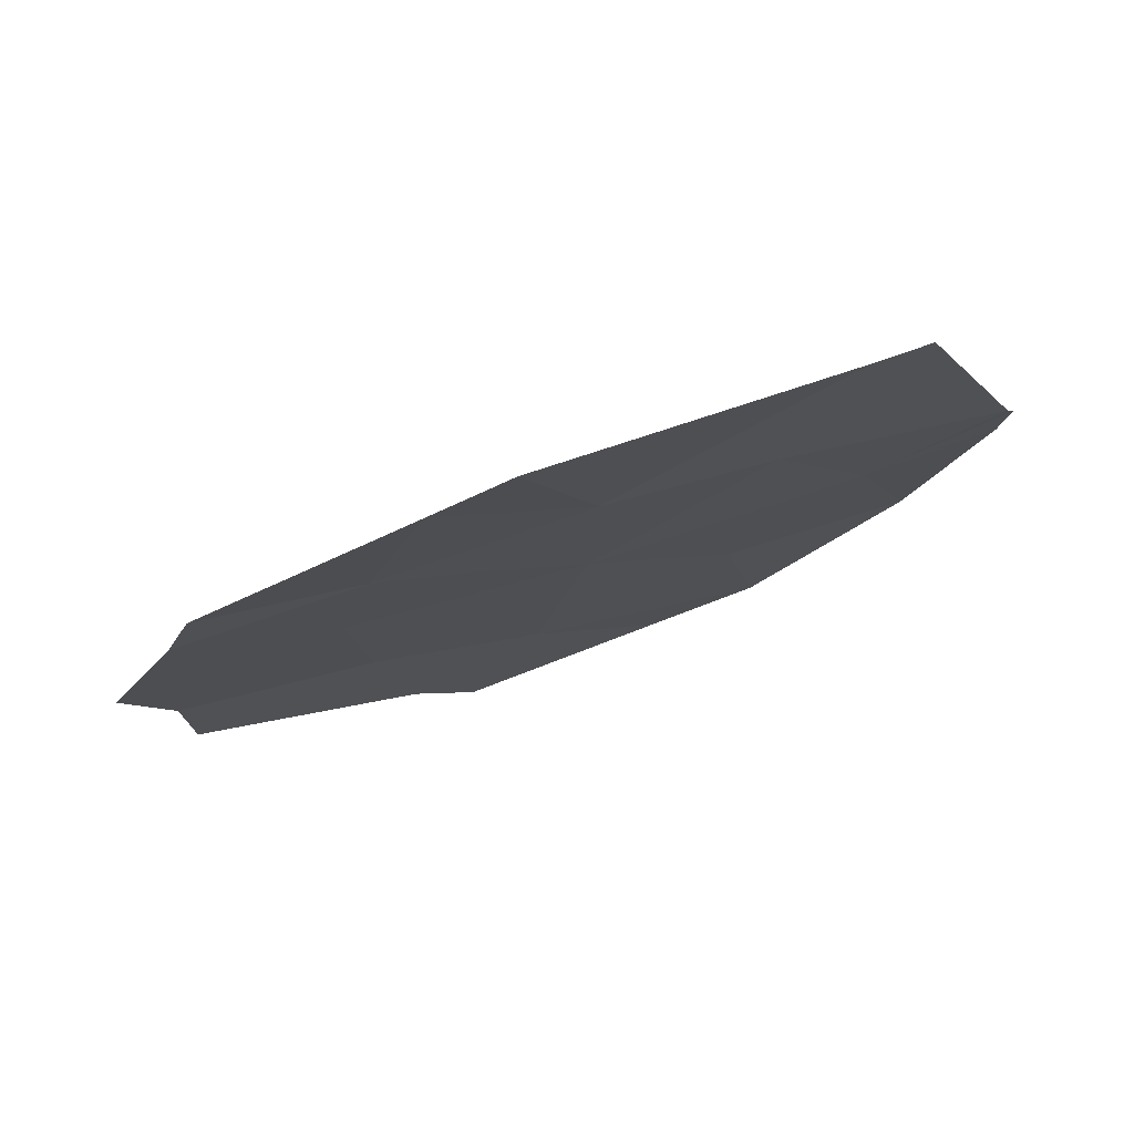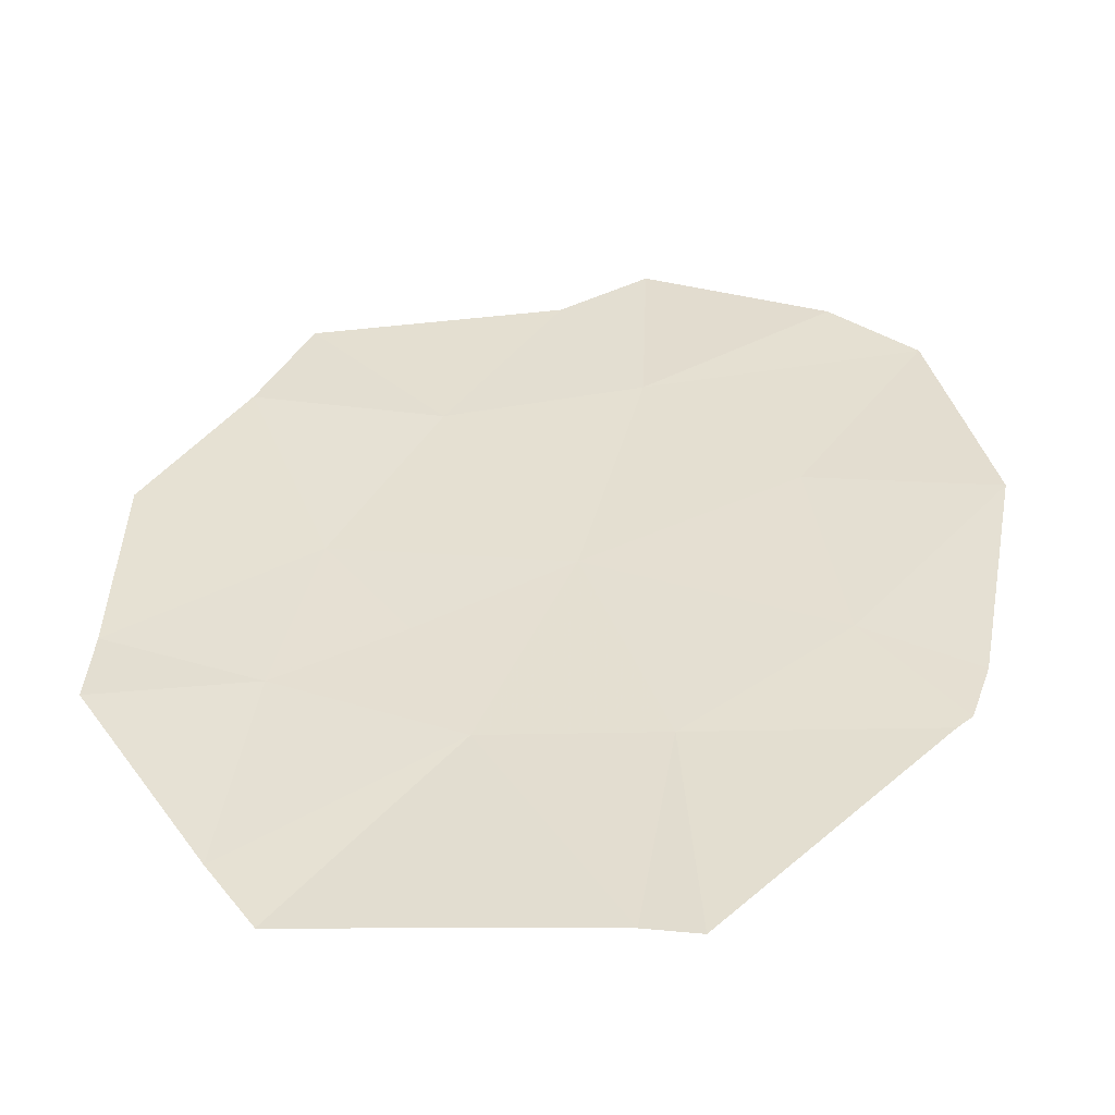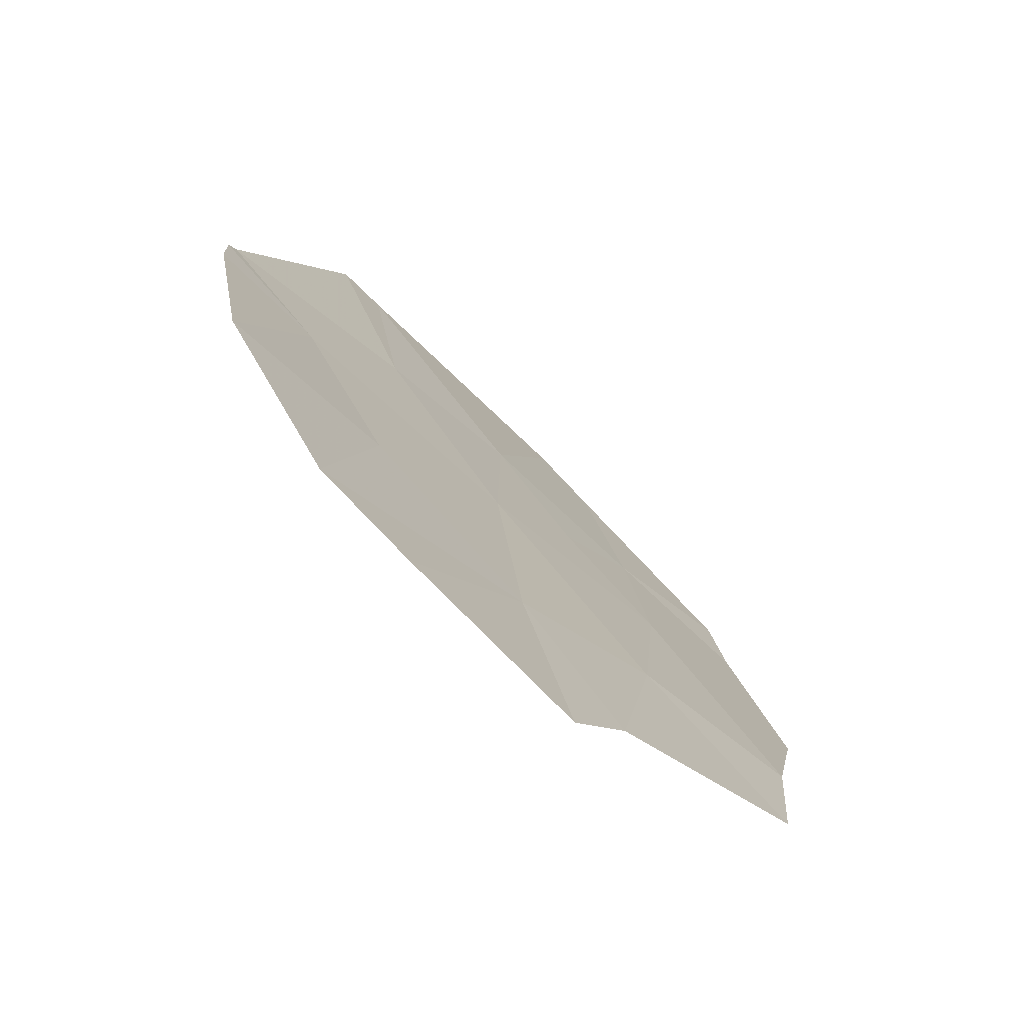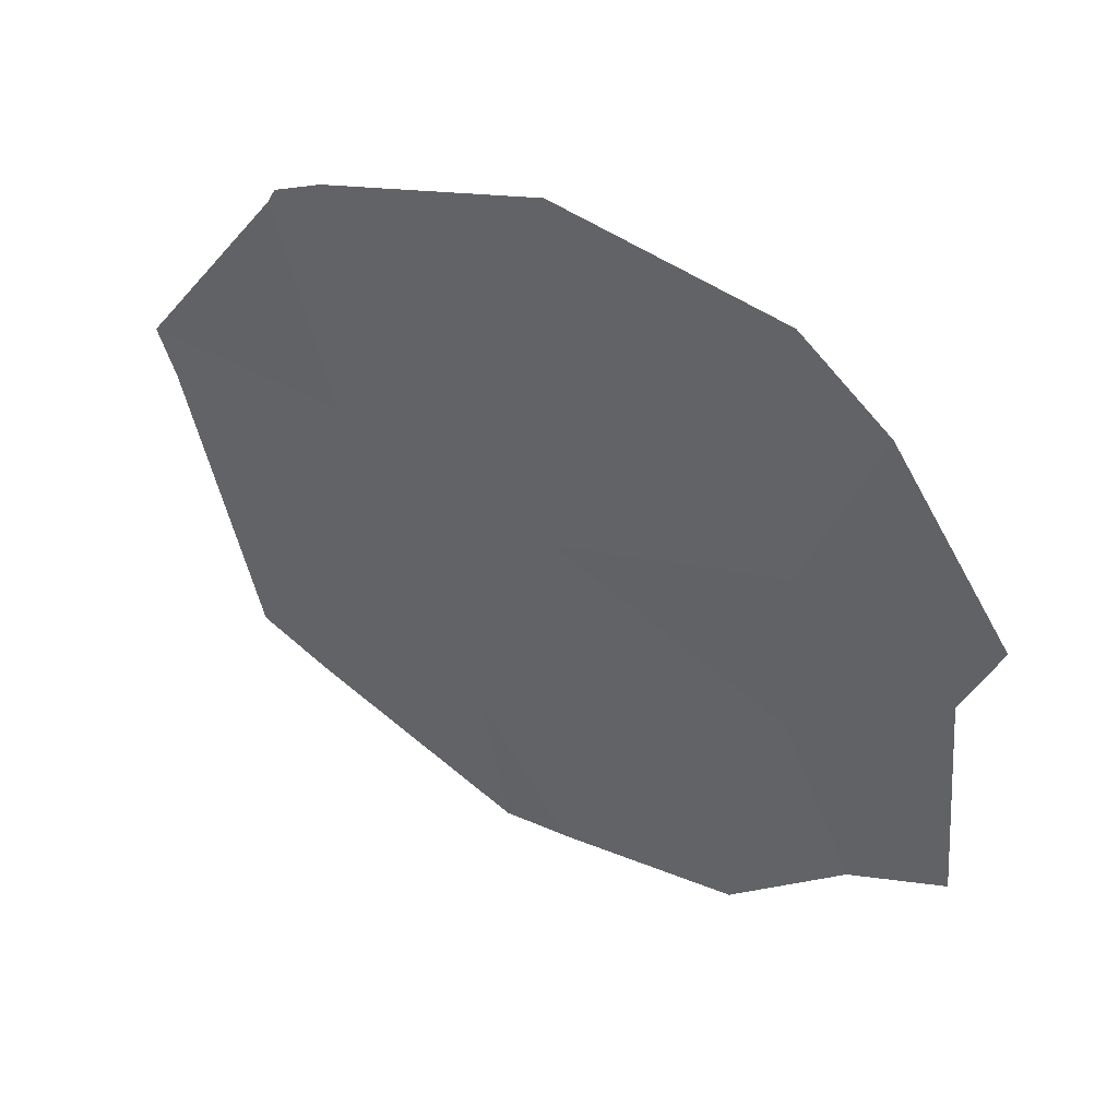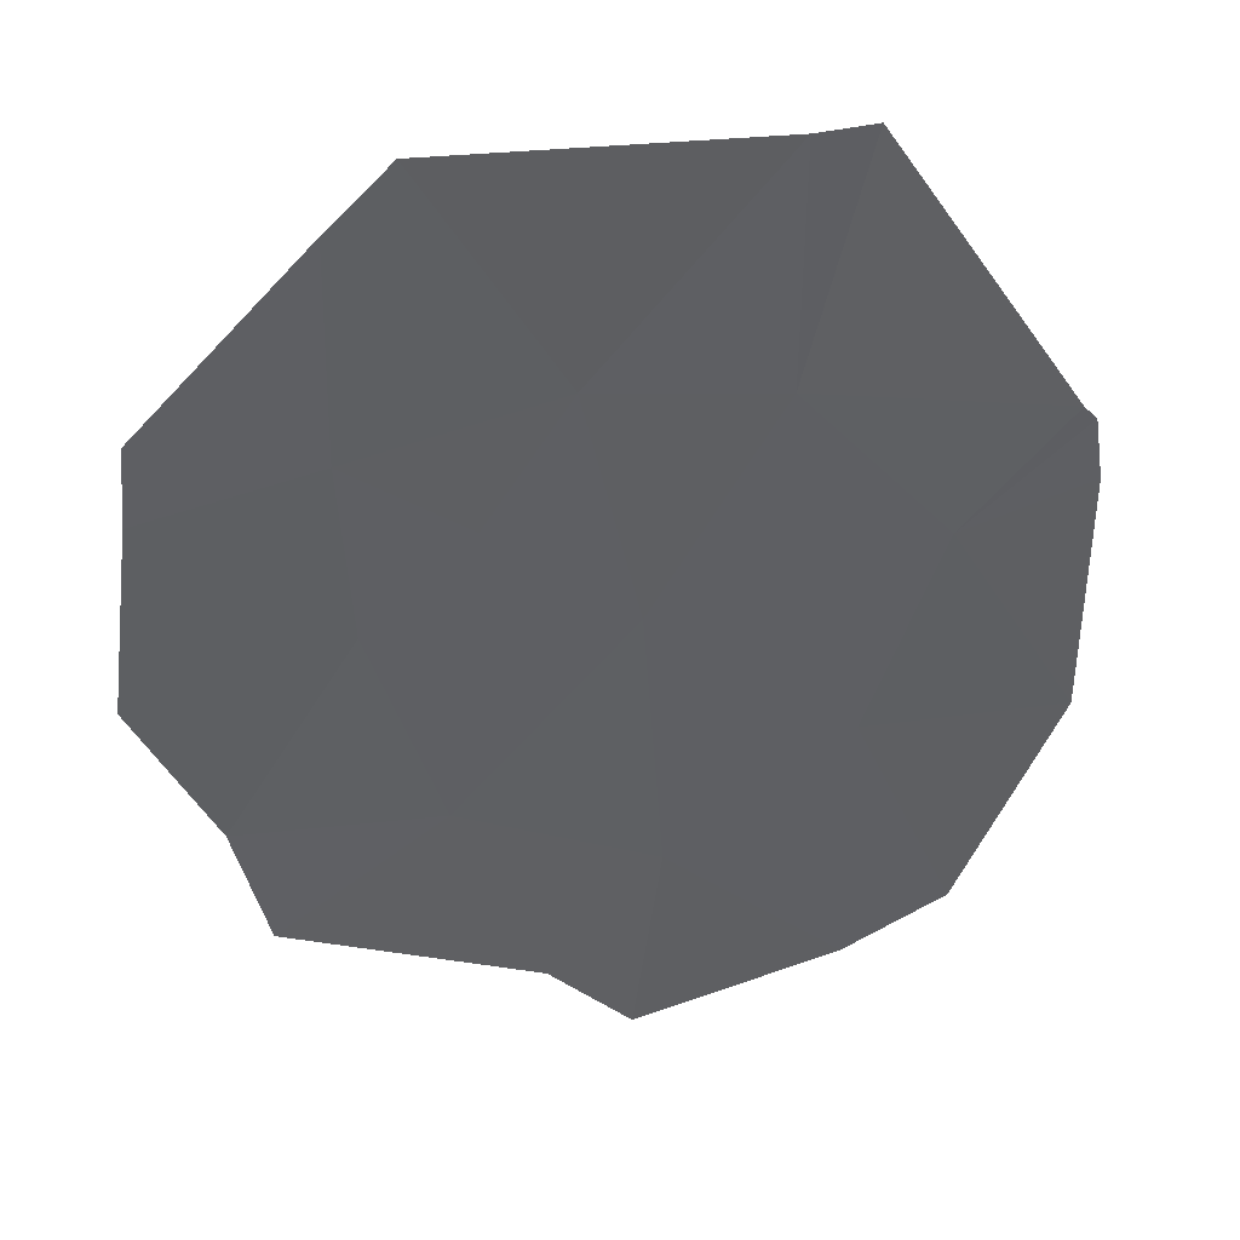
<metadata>
{"format":"obj","ext":"obj","renderer":"f3d","projection":"perspective","resolution":1024,"background":"white","views":[{"elev":22.5,"azim":-168.1,"up":"+Y"},{"elev":75.3,"azim":-139.8,"up":"+Y"},{"elev":67.5,"azim":21.2,"up":"+Z"},{"elev":-47.6,"azim":-37.3,"up":"+Y"},{"elev":-10.9,"azim":-151.8,"up":"+Y"}]}
</metadata>
<code>
v -24.15 73.55 -18.93
v -24.06 74.45 -20.83
v -22.77 73.13 -19.5
v -23.49 74.11 -20.73
v -21.88 73.16 -20.39
v -21.6 72.77 -19.99
v -26.24 74.84 -19.1
v -25.19 73.63 -18.05
v -26.59 73.65 -16.83
v -25.89 74.76 -19.33
v -25.6 73 -16.56
v -24.51 71.95 -15.67
v -23.76 72.47 -17.34
v -23.24 72.86 -18.54
v -26.63 73.6 -16.69
v -26.5 73.32 -16.28
v -24.46 70.97 -13.98
v -23.03 71.15 -15.67
v -23.65 70.6 -14.07
v -25.73 72.15 -14.8
v -21.95 70.4 -15.39
v -22.24 70.1 -14.64
v -20.78 71.2 -17.69
v -22.05 71.36 -16.89
v -22.27 72.3 -18.4
v -20.62 70.61 -16.87
v -20.81 71.85 -18.95
f 4 2 1
f 1 3 4
f 6 5 3
f 9 8 7
f 2 10 1
f 8 1 10
f 10 7 8
f 13 11 12
f 8 13 1
f 11 13 8
f 8 9 11
f 1 13 14
f 15 11 9
f 16 11 15
f 18 12 17
f 17 19 18
f 20 17 12
f 18 22 21
f 25 24 23
f 25 13 24
f 19 22 18
f 23 24 26
f 21 26 24
f 24 18 21
f 11 20 12
f 11 16 20
f 3 5 4
f 23 27 25
f 25 6 3
f 25 27 6
f 13 12 18
f 1 14 3
f 14 25 3
f 14 13 25
f 13 18 24

</code>
